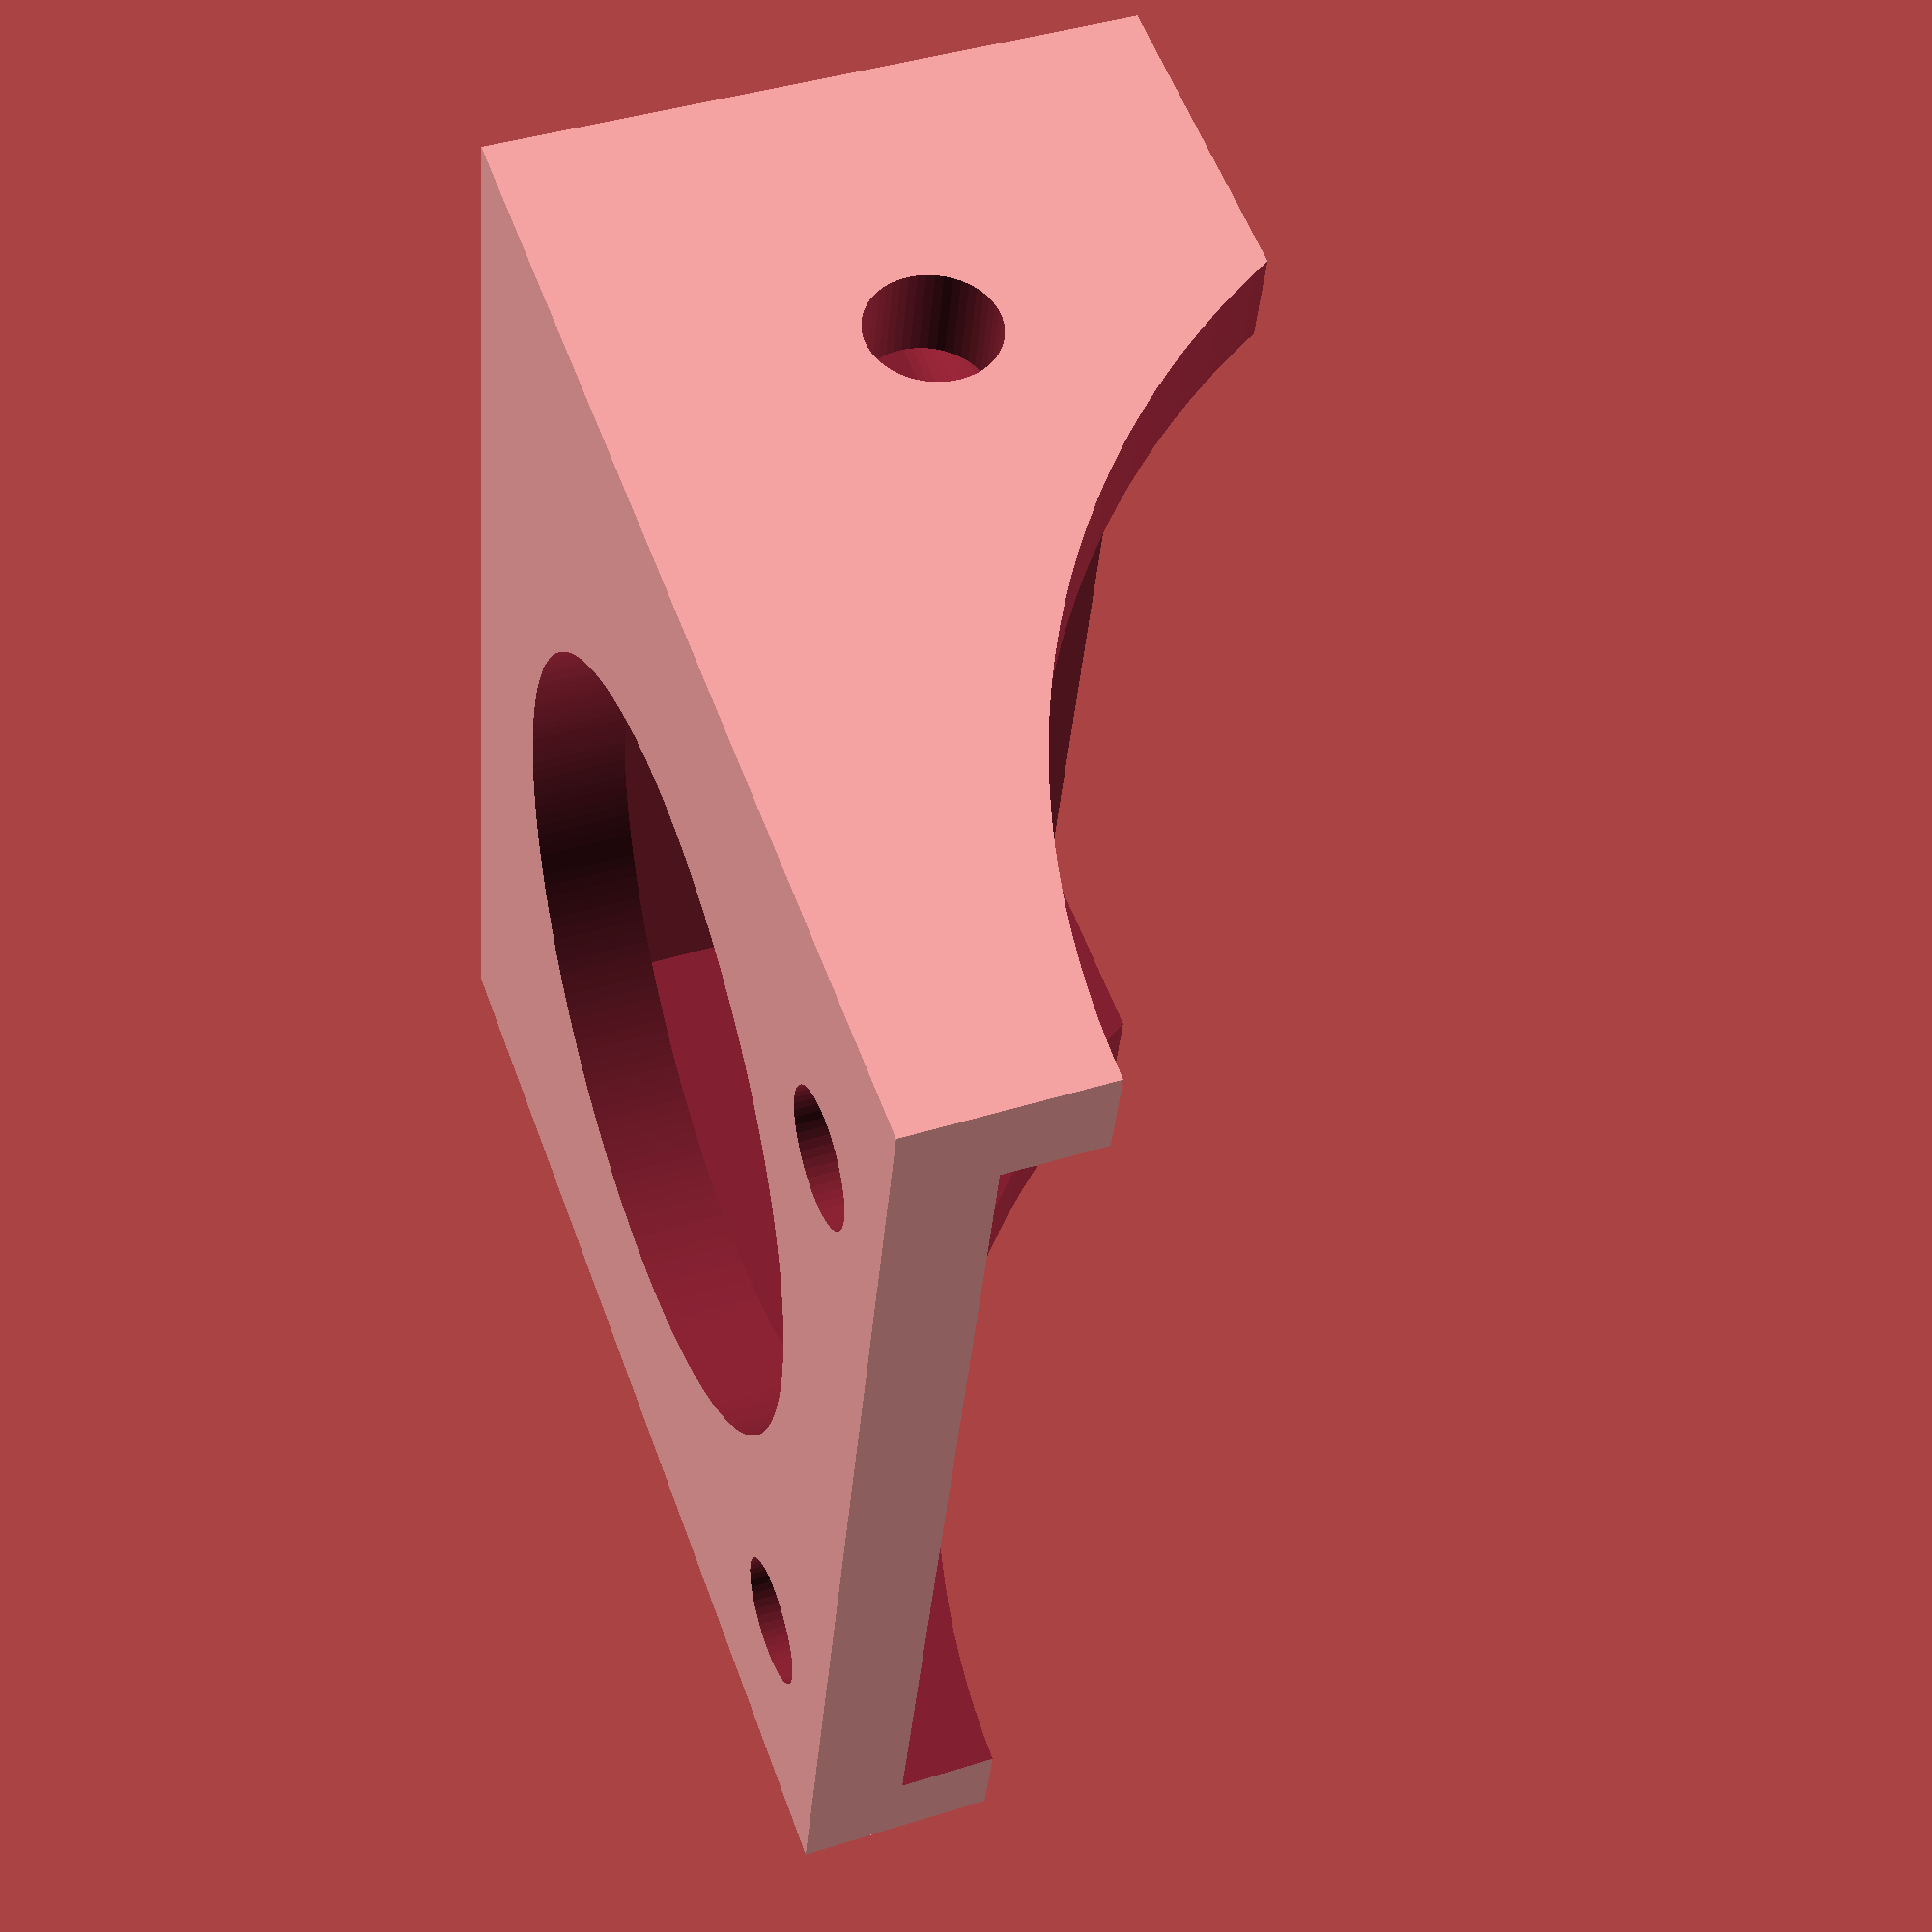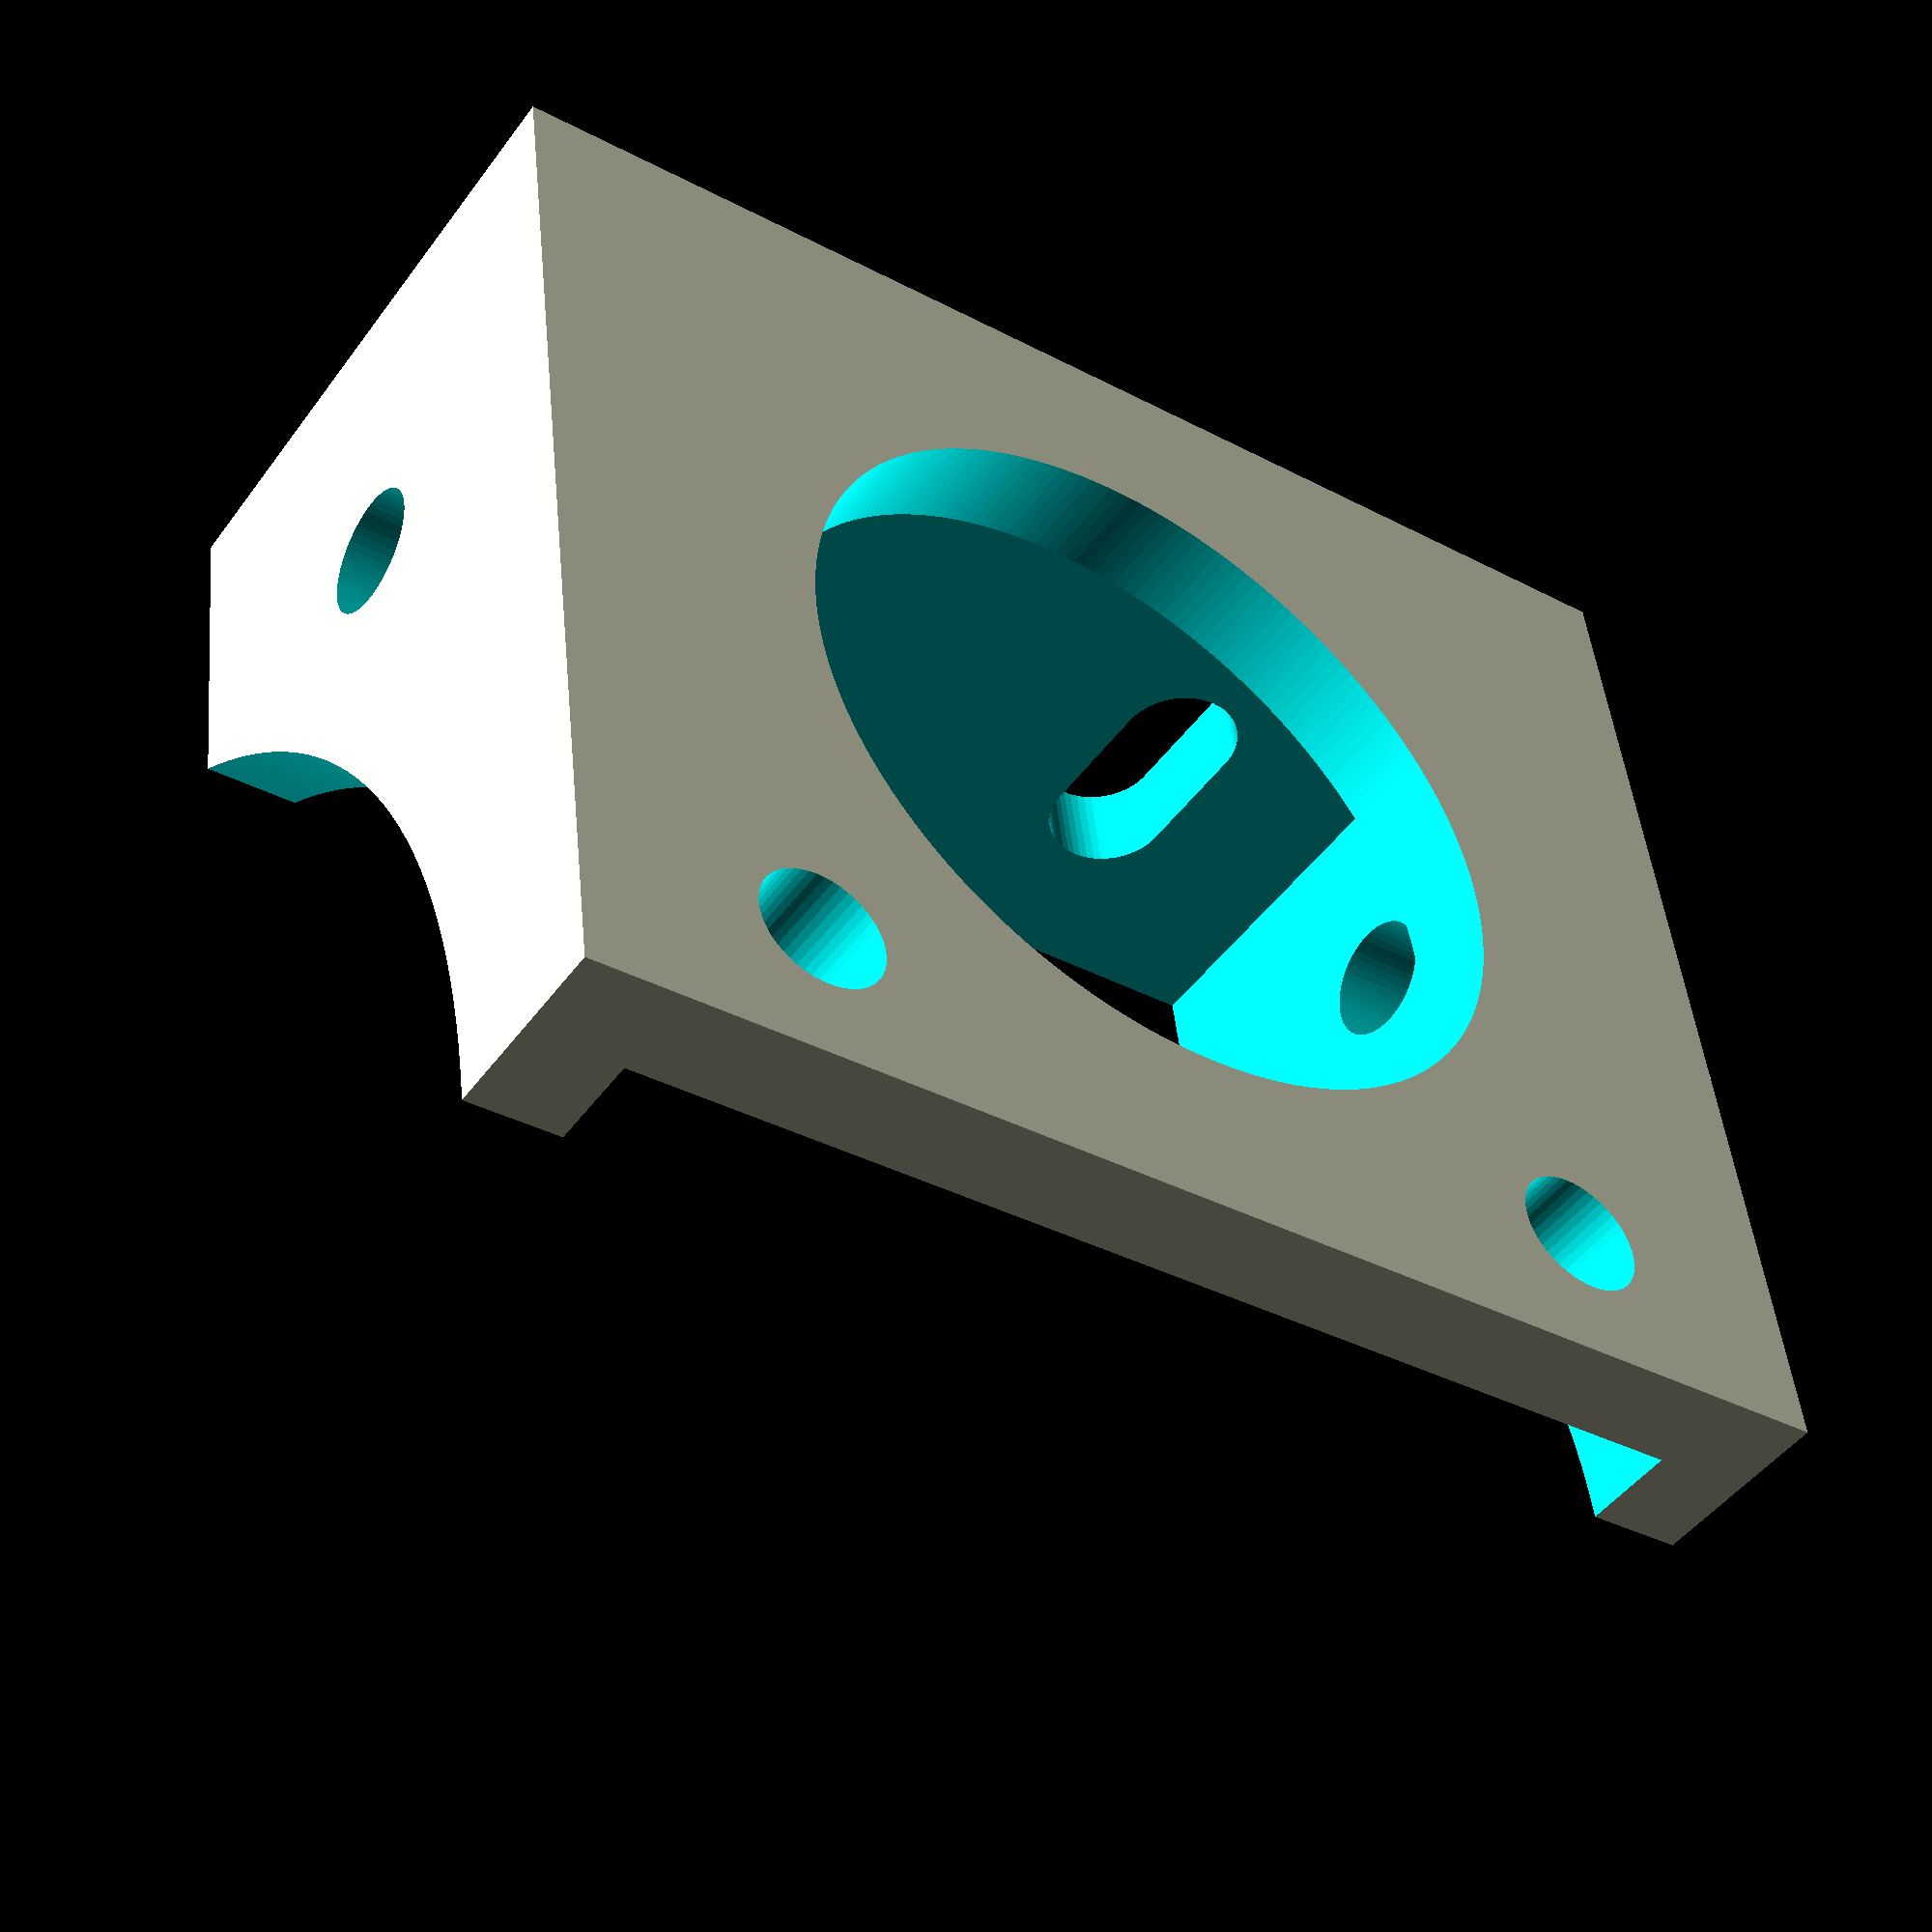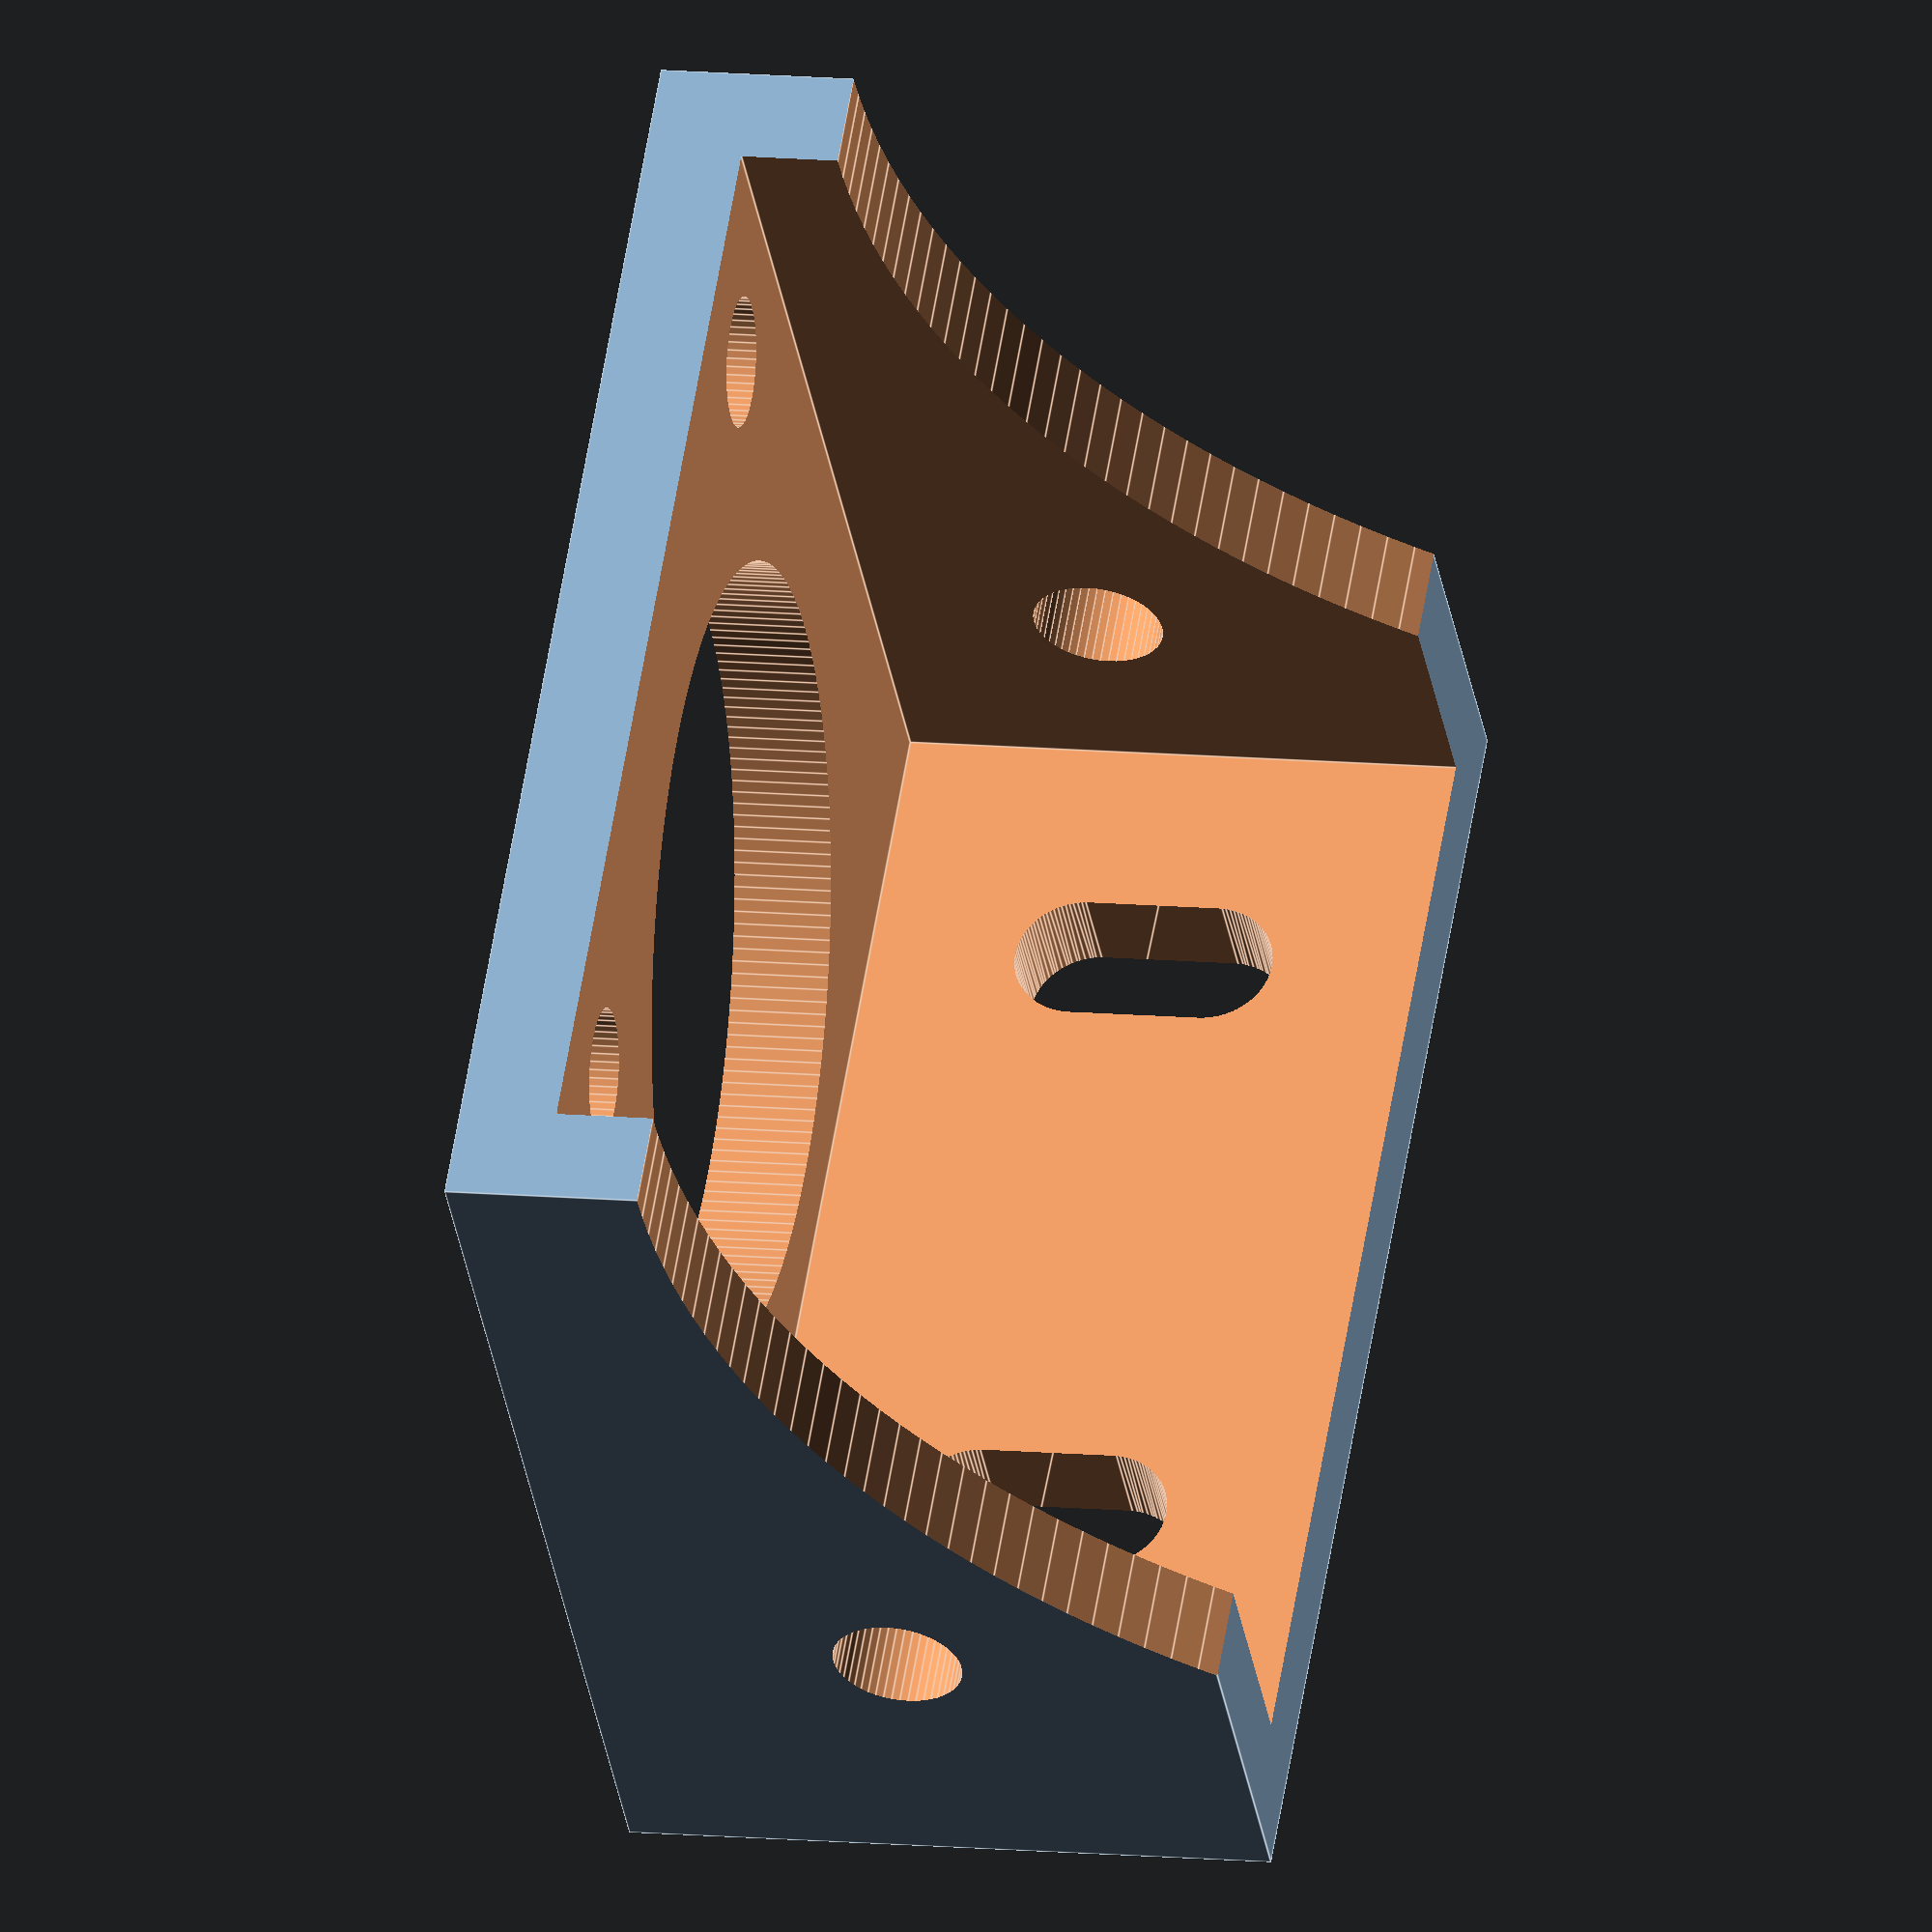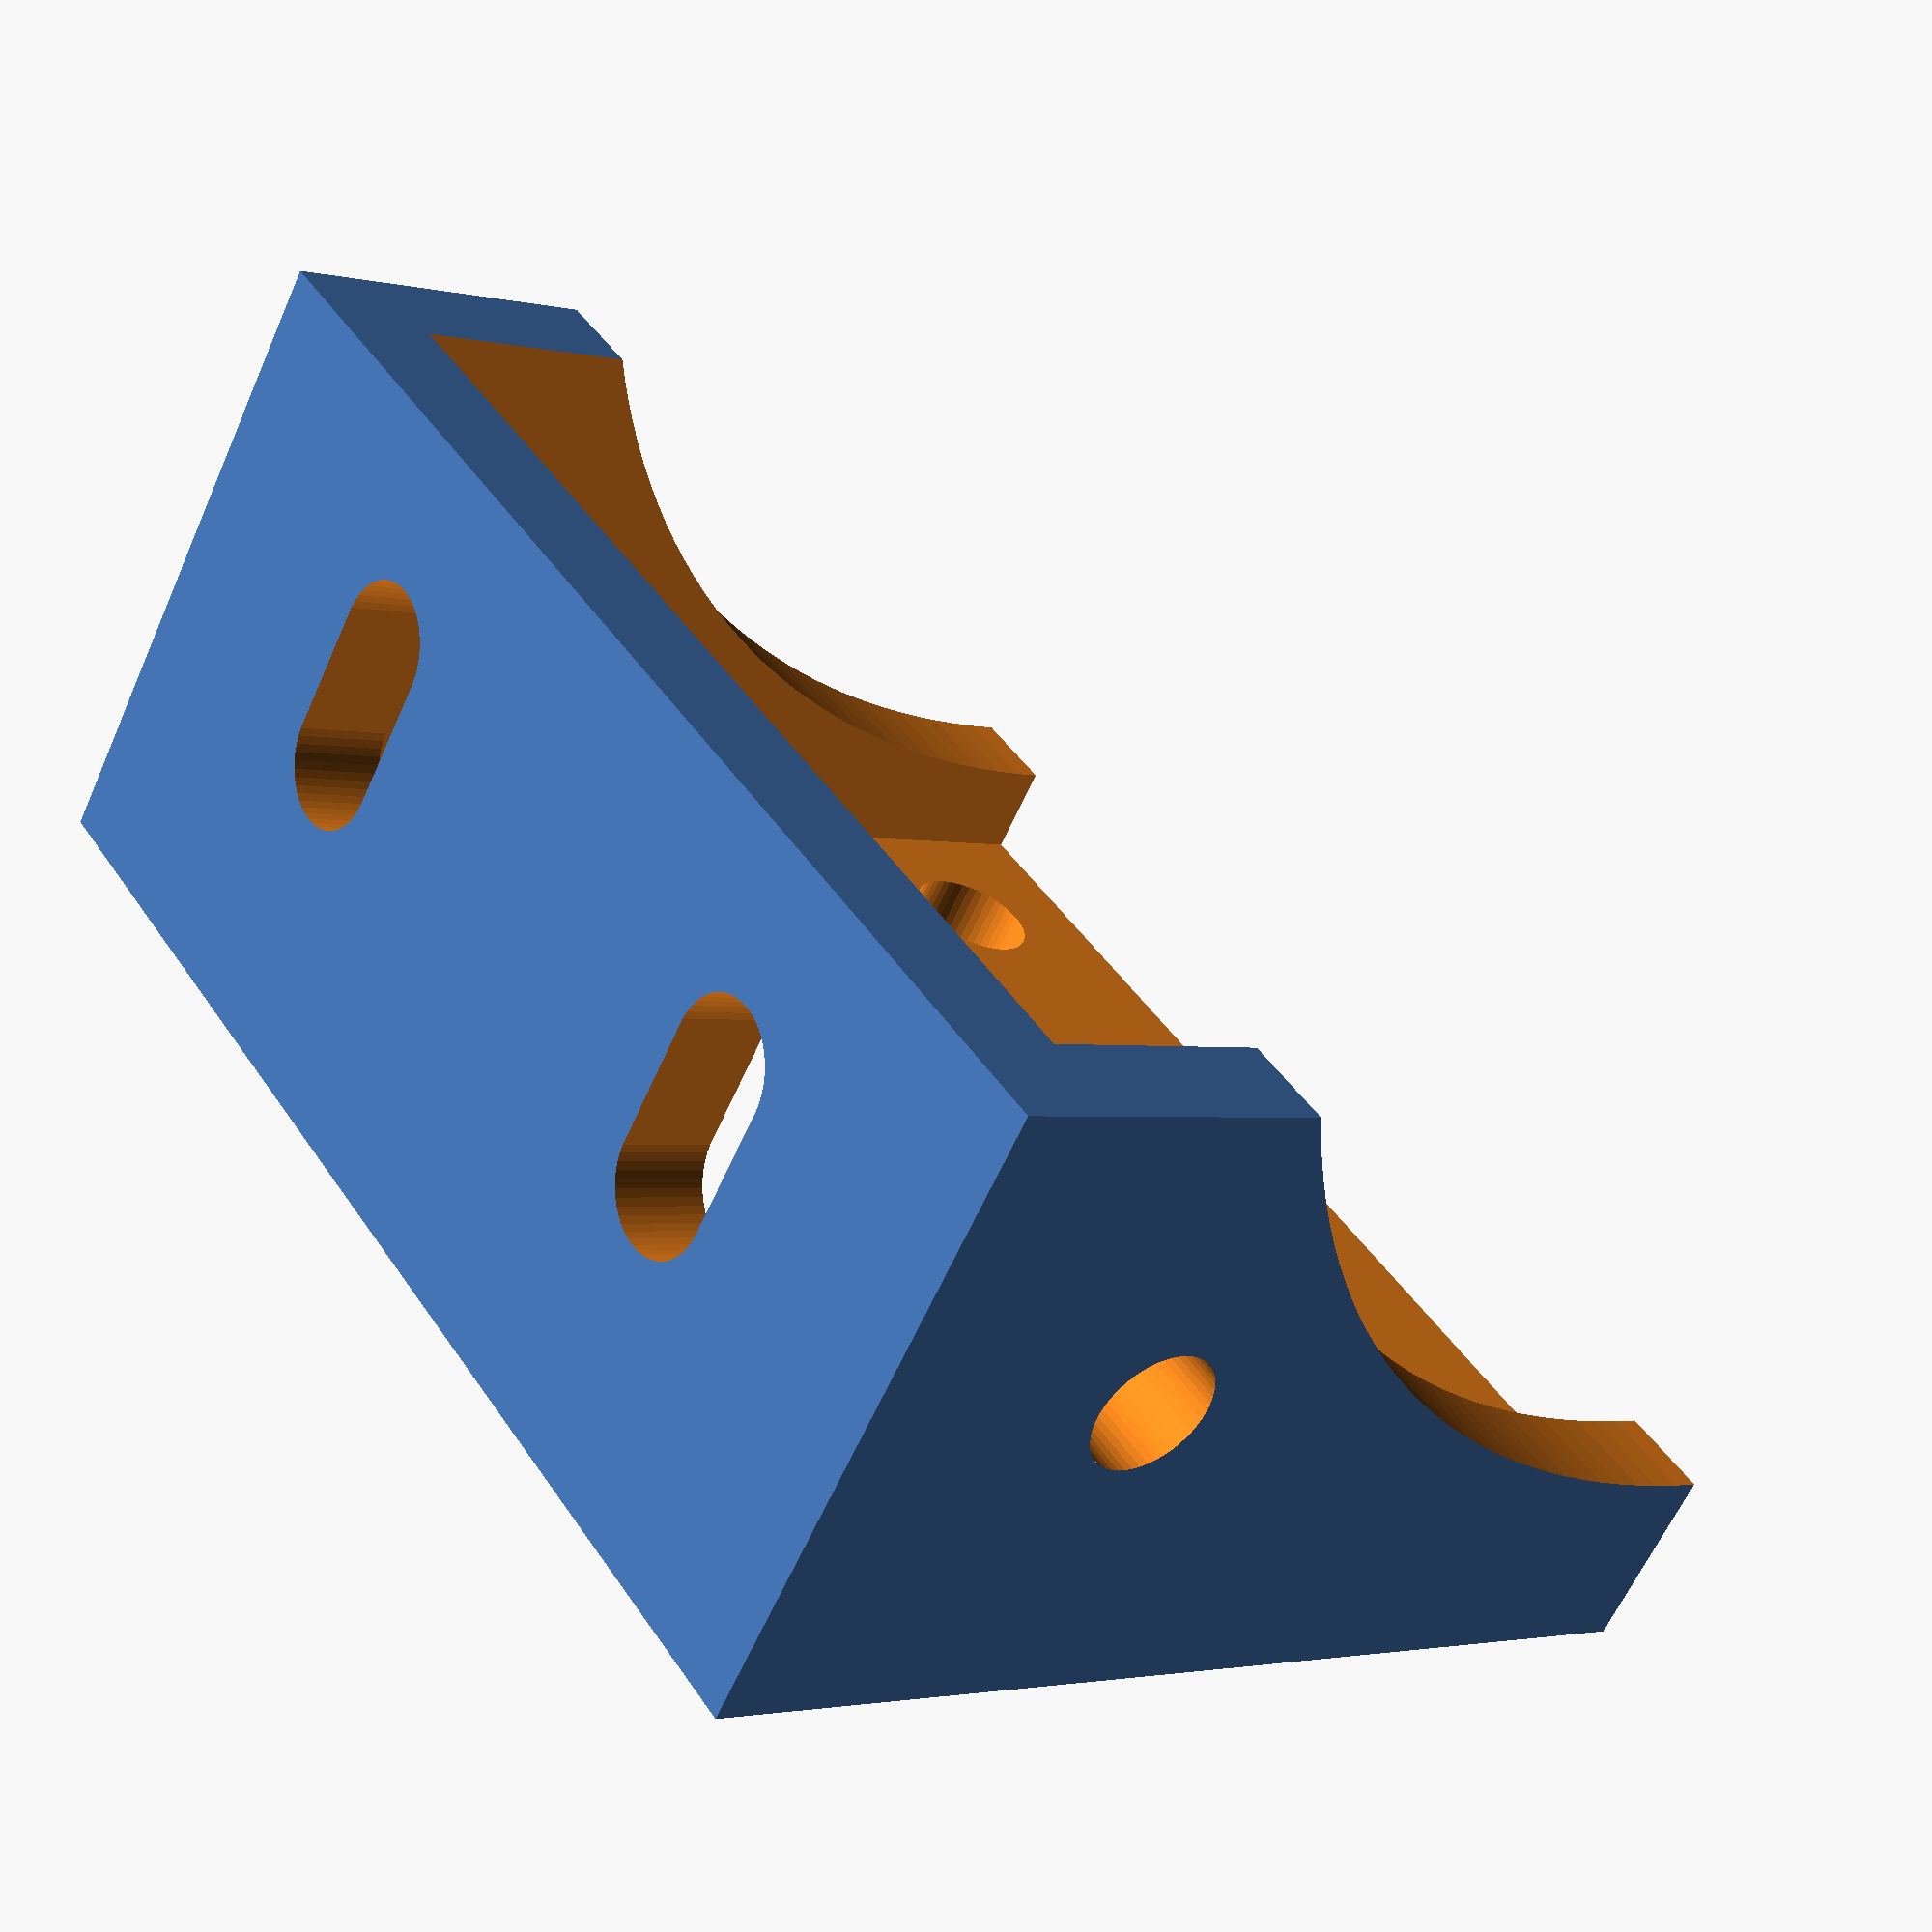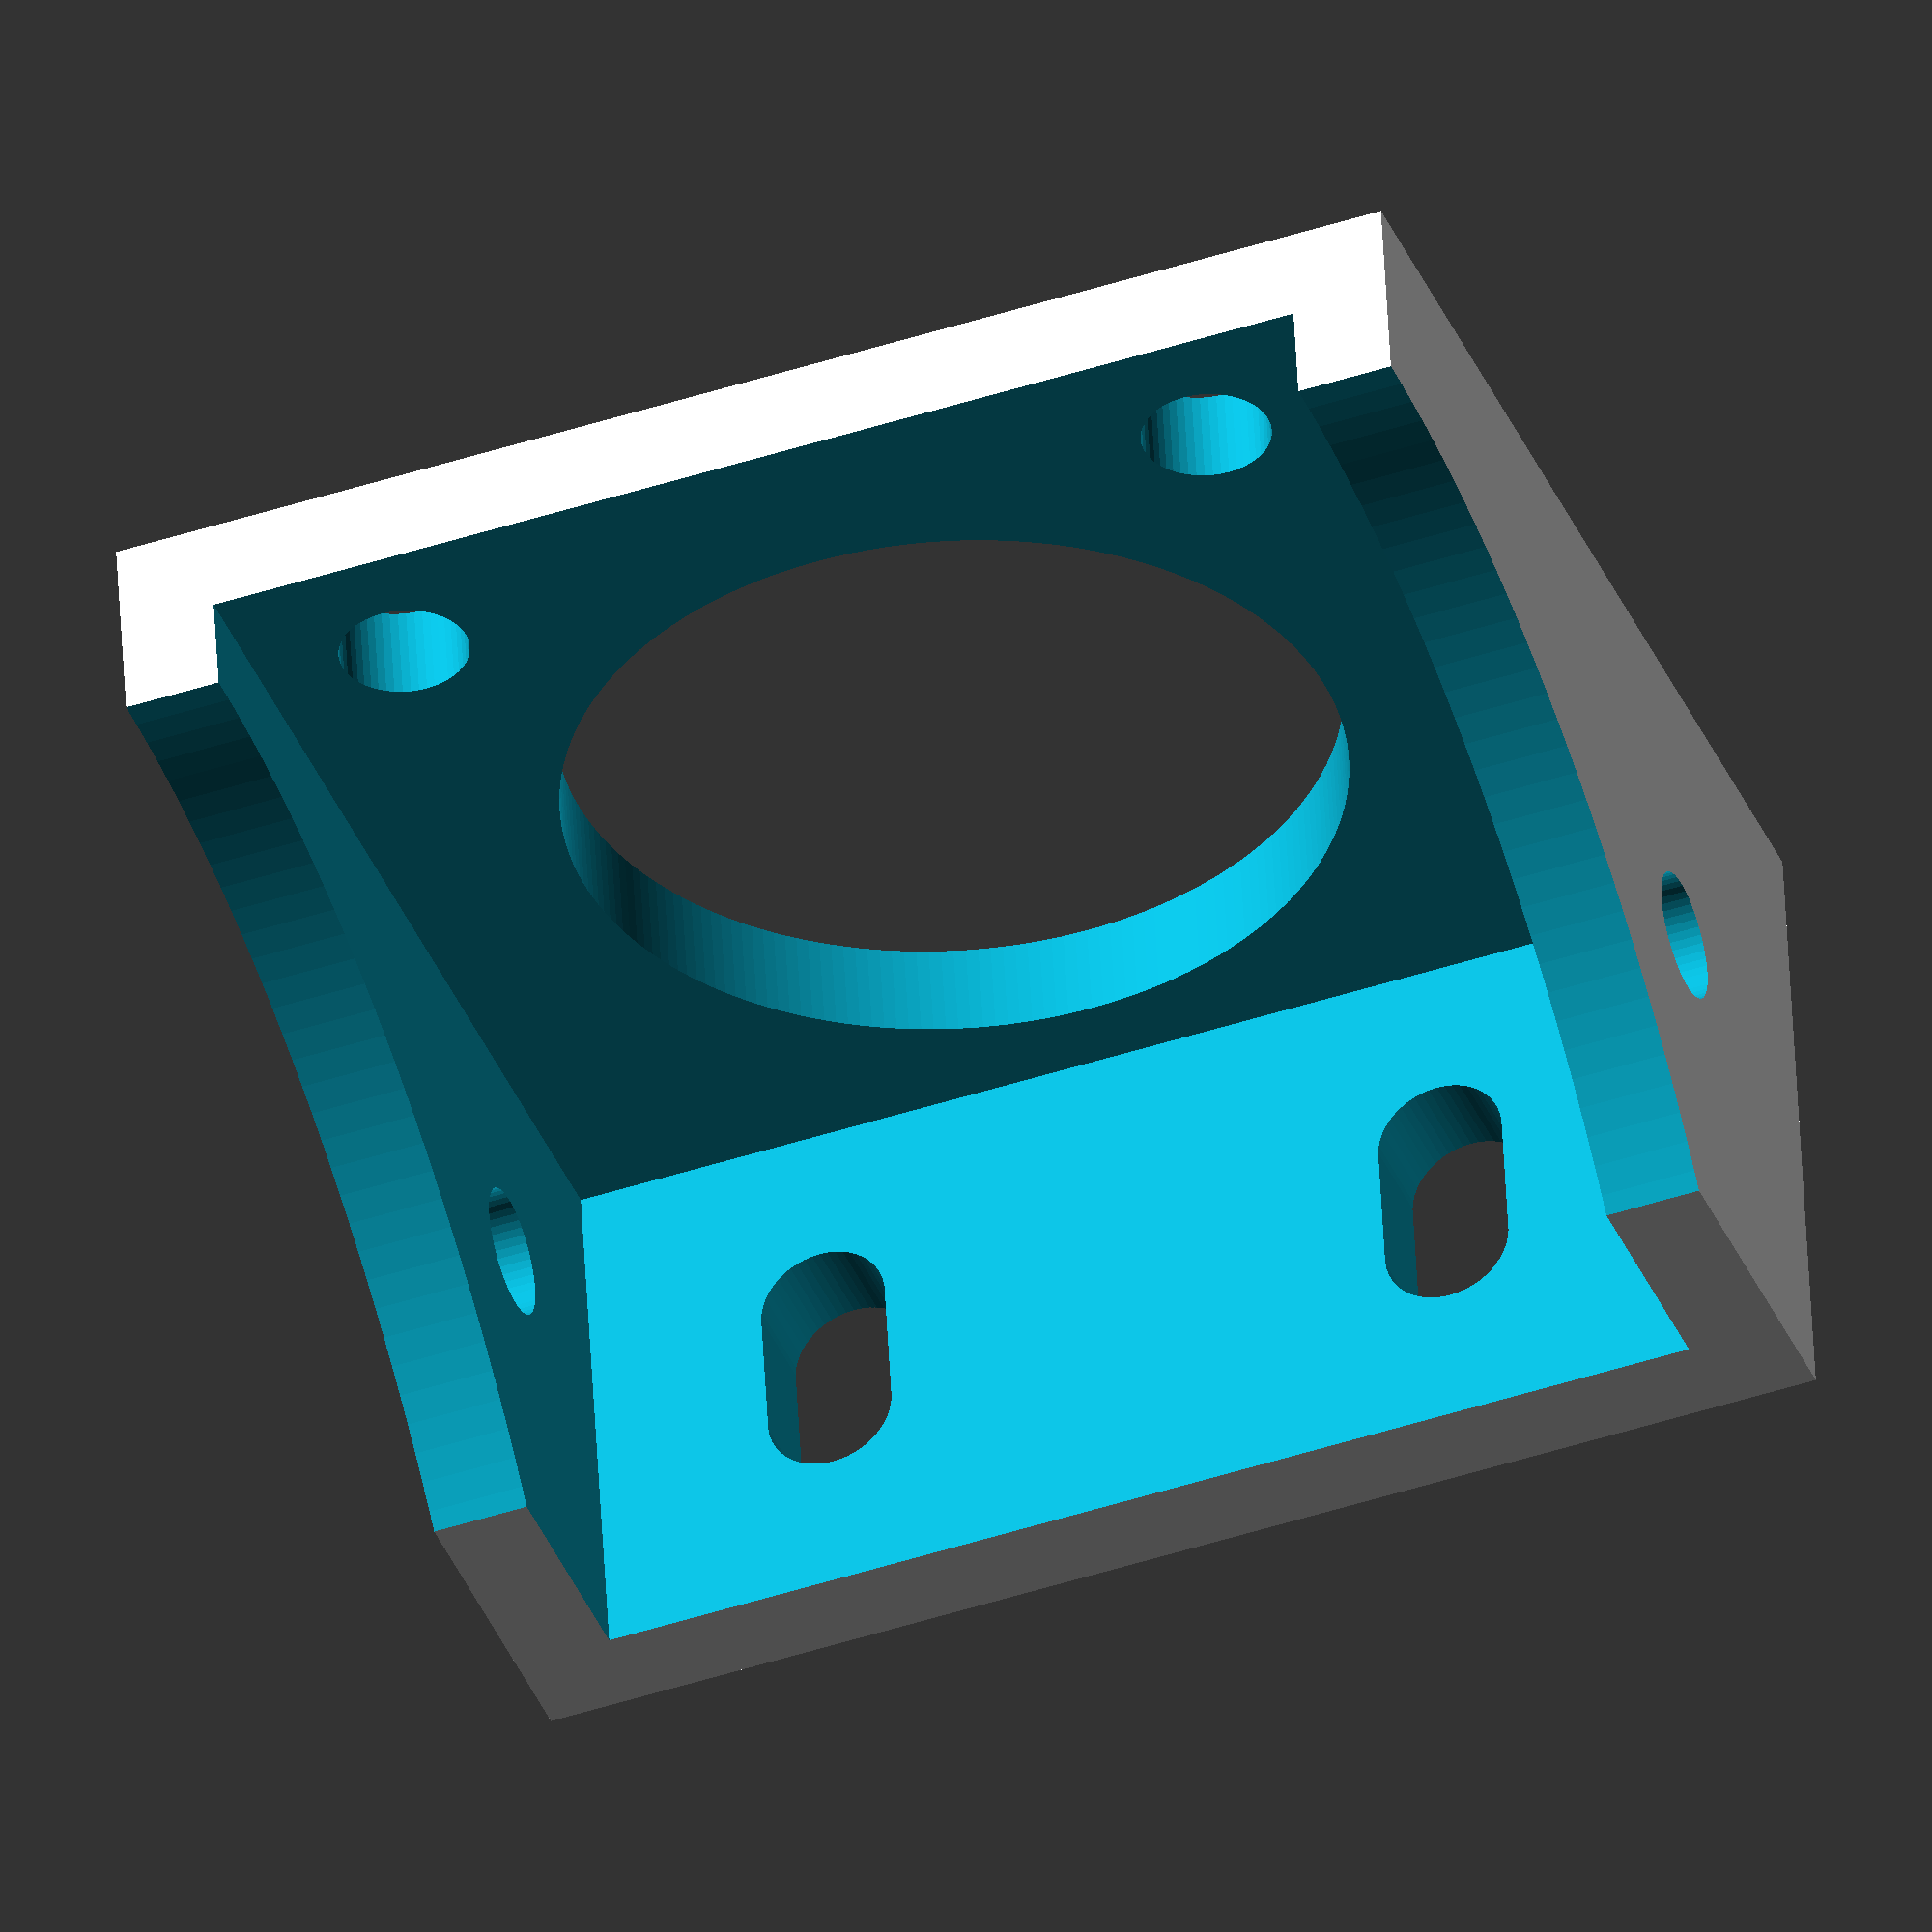
<openscad>
nema=35;
hauteur=20;
ep=3;
r_centre=12;
r_m3=2;
dec=4.5;

module equerre(){
	difference(){
		cube([nema,nema+ep*2,hauteur]);

		//extrusions générales
		translate([ep,ep,ep]){cube([nema,nema,hauteur]);}
		translate([nema,-5,nema]){rotate([-90,0,0])cylinder(h = nema+20, r = 29, $fn=200);}

		//trous pour le moteur
		translate([nema/2,(nema+ep*2)/2,-5]){cylinder(h = 15, r = r_centre, $fn=200);}
		translate([nema-dec,ep+dec,-5]){cylinder(h = 15, r = r_m3, $fn=50);}
		translate([nema-dec,nema+ep-dec,-5]){cylinder(h = 15, r = r_m3, $fn=50);}

		//trous de fixation sur les rails
		hull(){
			translate([-5,(nema+ep*2)/2-10,hauteur/2+ep/2-2]){rotate([0,90,0])cylinder(h = 15, r = r_m3, $fn=50);}
			translate([-5,(nema+ep*2)/2-10,hauteur/2+ep/2+2]){rotate([0,90,0])cylinder(h = 15, r = r_m3, $fn=50);}
		}

		hull(){
			translate([-5,(nema+ep*2)/2+10,hauteur/2+ep/2-2]){rotate([0,90,0])cylinder(h = 15, r = r_m3, $fn=50);}
			translate([-5,(nema+ep*2)/2+10,hauteur/2+ep/2+2]){rotate([0,90,0])cylinder(h = 15, r = r_m3, $fn=50);}
		}

		//trou traversant pour fixer faisceau de câbles
		translate([10,-5,hauteur/2]){rotate([-90,0,0])cylinder(h = 100, r = r_m3, $fn=50);}

	}
}

equerre();
</openscad>
<views>
elev=137.8 azim=346.7 roll=290.6 proj=p view=solid
elev=47.3 azim=96.8 roll=145.6 proj=p view=wireframe
elev=348.5 azim=225.0 roll=283.1 proj=o view=edges
elev=241.7 azim=145.4 roll=203.9 proj=p view=wireframe
elev=308.1 azim=249.6 roll=357.1 proj=o view=solid
</views>
